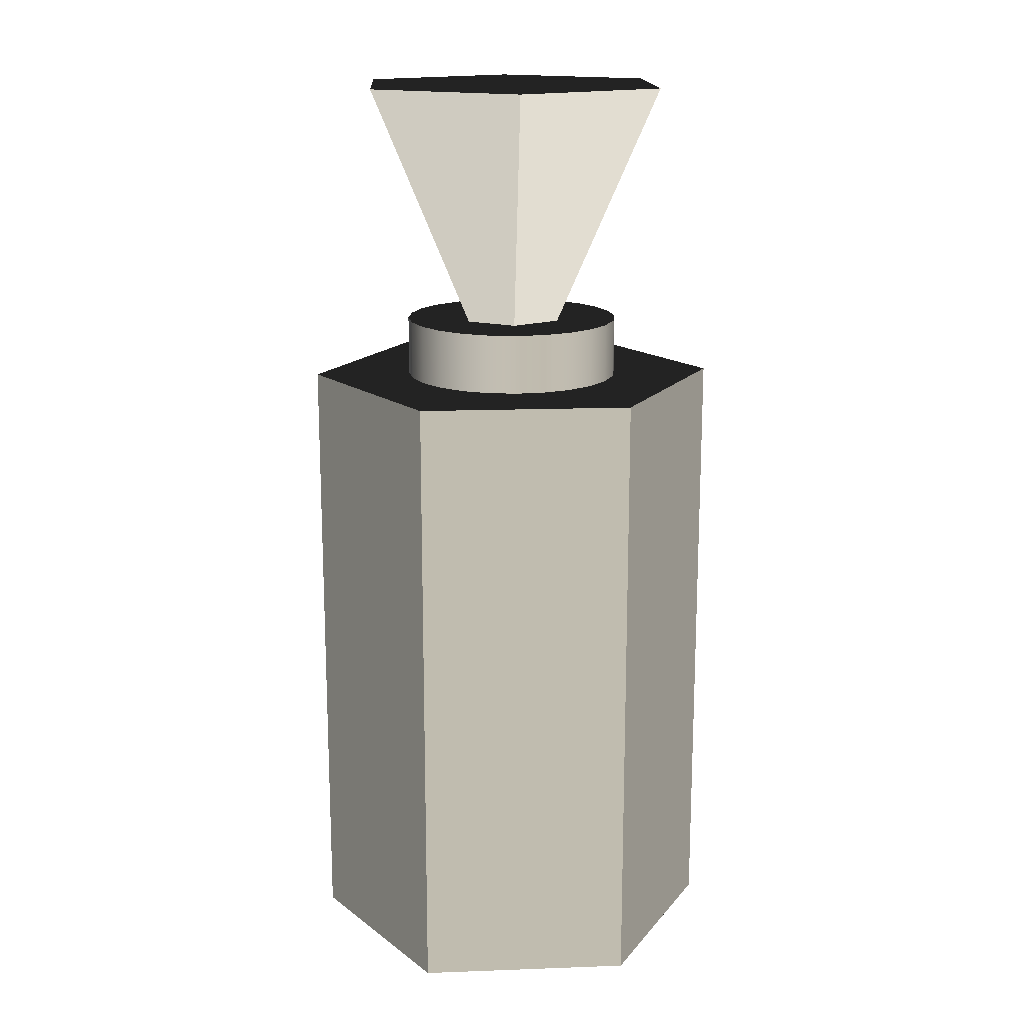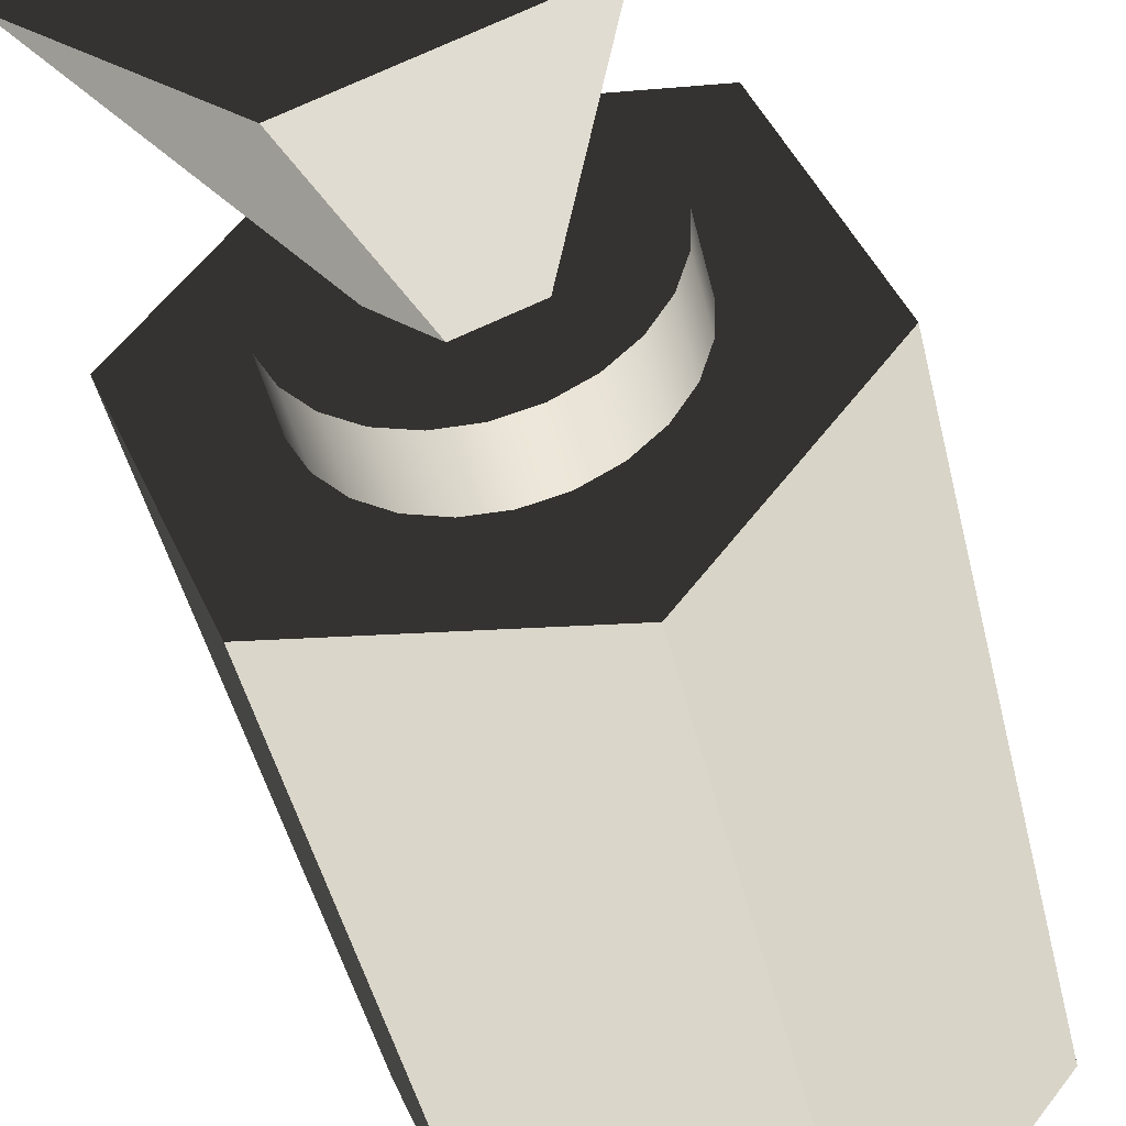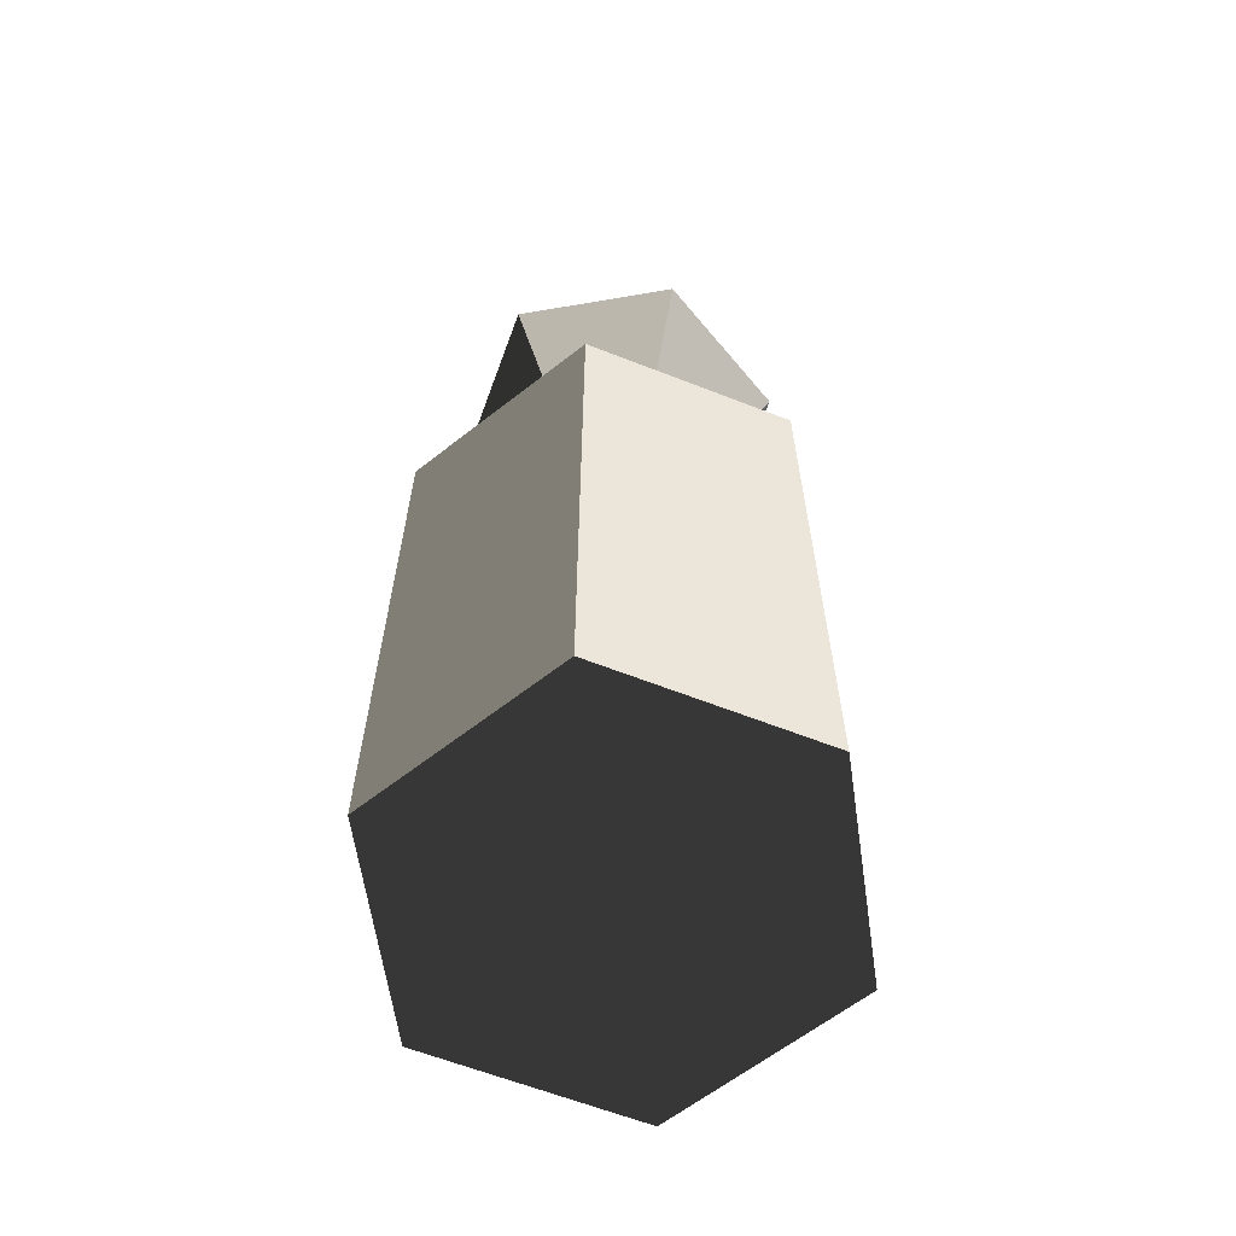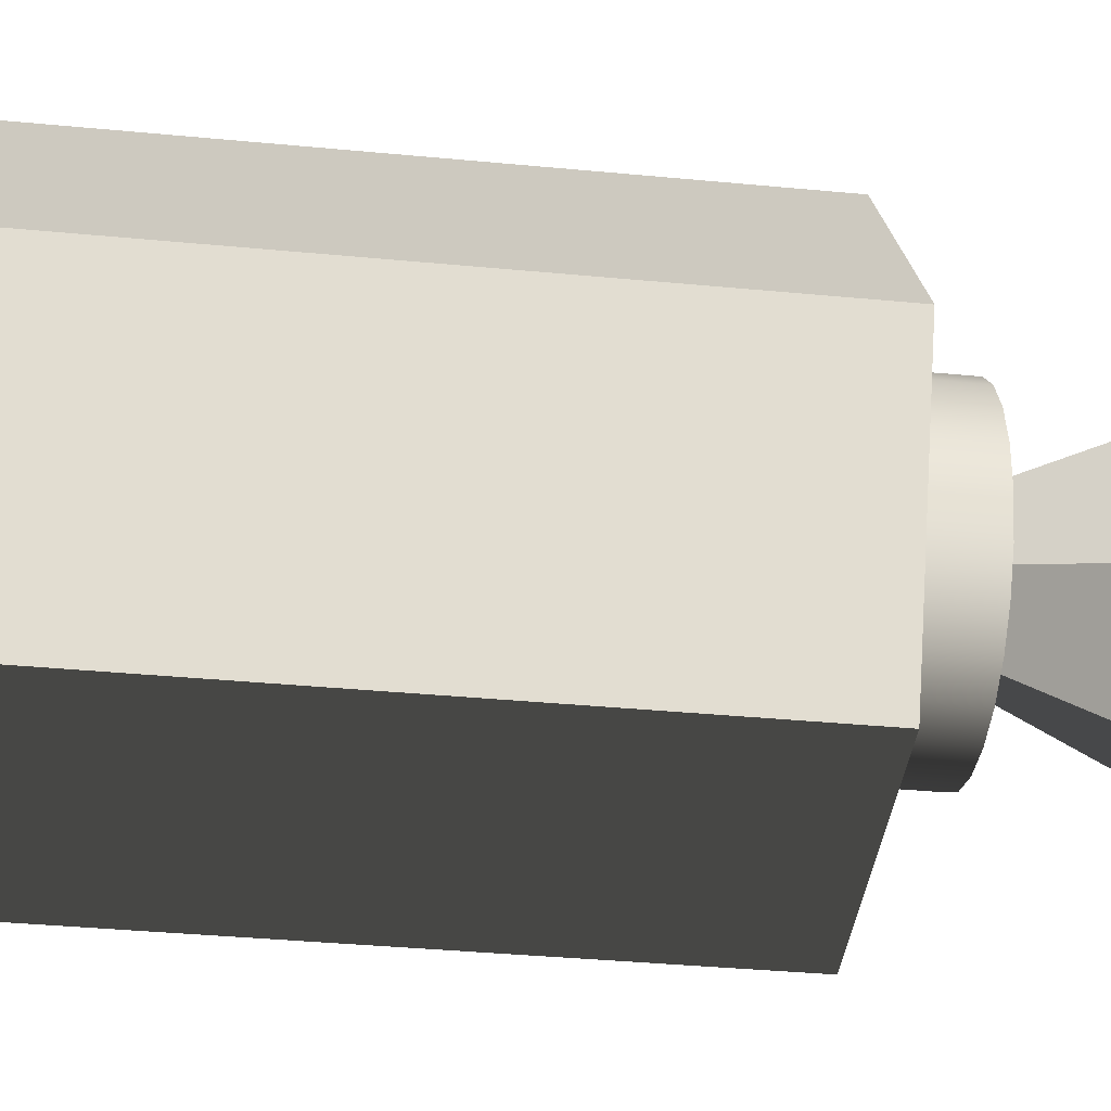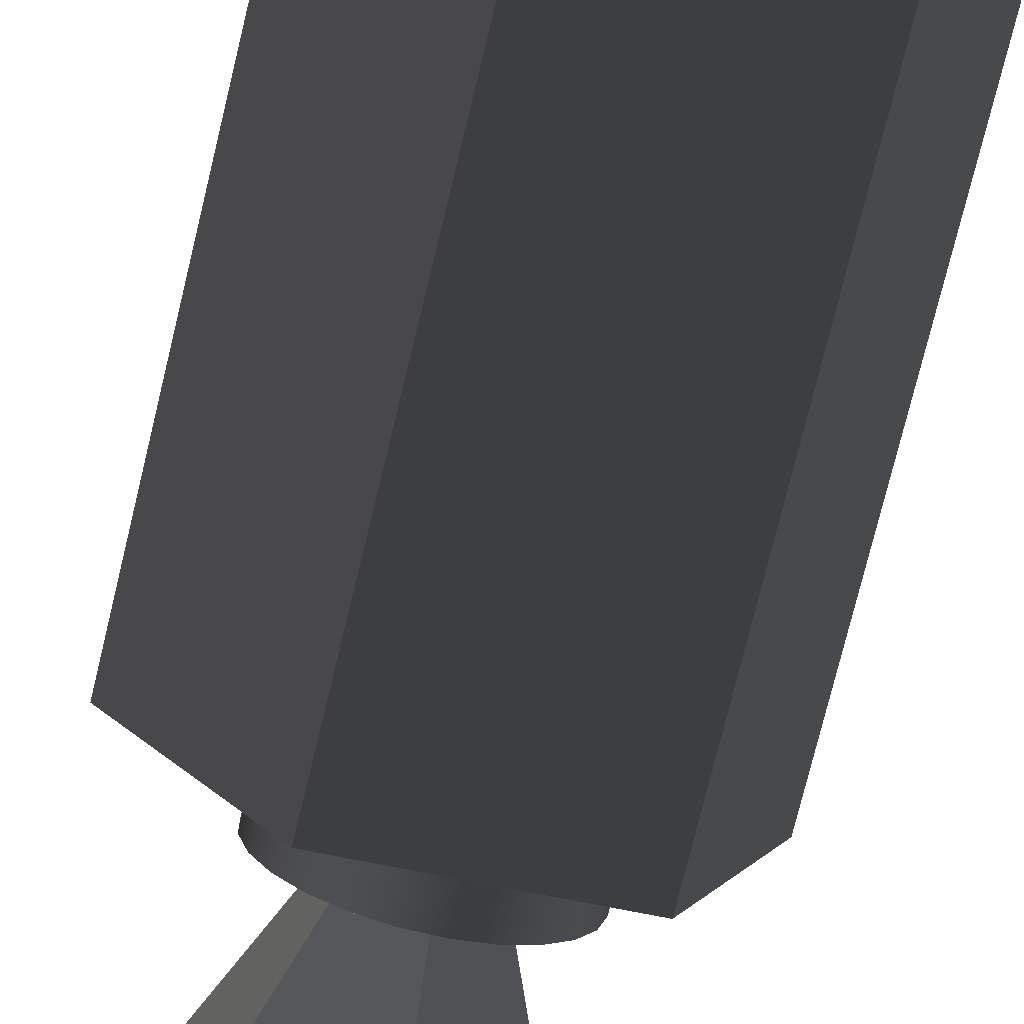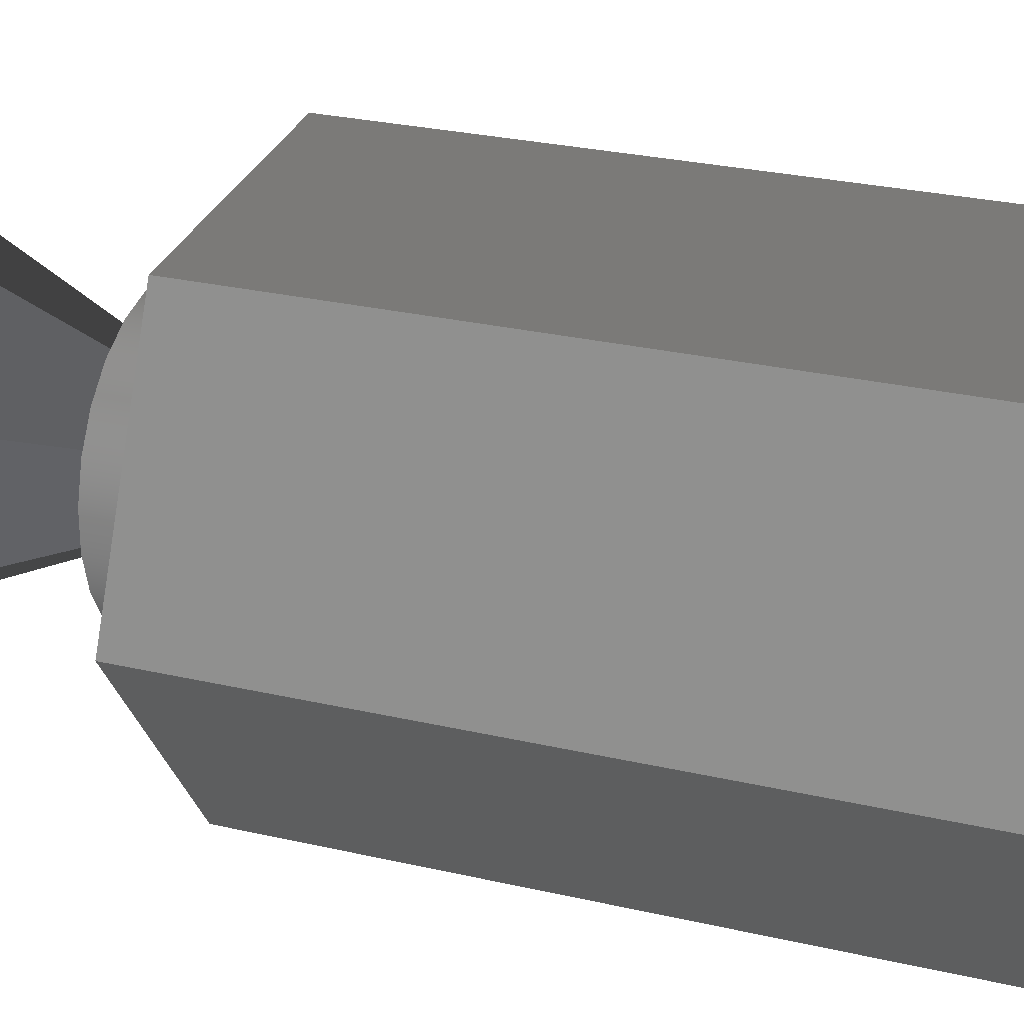
<metadata>
{"format":"obj","ext":"obj","renderer":"f3d","projection":"perspective","resolution":1024,"background":"white","views":[{"elev":16.2,"azim":-11.7,"up":"+Z"},{"elev":-42.4,"azim":12.3,"up":"+Y"},{"elev":-62.9,"azim":91.0,"up":"+Z"},{"elev":-32.9,"azim":-97.8,"up":"+Y"},{"elev":-76.4,"azim":166.3,"up":"+Y"},{"elev":24.5,"azim":111.7,"up":"+Y"}]}
</metadata>
<code>
v -0.03785 -0.01456 0.1121
v -0.01028 0.008301 0.05292
v -0.03164 0.02548 0.1121
v -0.01228 -0.004649 0.05292
v 0.006138 0.04014 0.1121
v -0.006265 -0.03996 0.1121
v -0.002069 -0.01286 0.05292
v 0.001942 0.01304 0.05292
v -0.0159 0.02173 0.05292
v -0.01028 0.008301 0.03839
v 0.01215 0.004828 0.05292
v -0.002958 0.02675 0.05292
v -0.009759 0.02509 0.05292
v -0.01687 -0.02081 0.05292
v -0.01028 0.008301 0.03631
v 0.03772 0.01474 0.1121
v 0.03152 -0.02531 0.1121
v 0.01015 -0.008122 0.05292
v 0.009632 -0.02491 0.05292
v 0.01215 0.004828 0.03839
v 0.01076 0.02462 0.05292
v 0.001942 0.01304 0.03839
v 0.00404 0.02659 0.05292
v -0.009759 0.02509 0.03631
v -0.01089 -0.02444 0.05292
v -0.02096 0.01689 0.05292
v -0.01228 -0.004649 0.03631
v 0.01577 -0.02155 0.05292
v 0.002831 -0.02657 0.05292
v -0.01228 -0.004649 0.03839
v 0.00404 0.02659 0.03631
v -0.002958 0.02675 0.03631
v -0.0159 0.02173 0.03631
v -0.004167 -0.02641 0.05292
v -0.01687 -0.02081 0.03631
v -0.0217 -0.01575 0.05292
v 0.001942 0.01304 0.03631
v 0.009632 -0.02491 0.03631
v 0.002831 -0.02657 0.03631
v 0.01215 0.004828 0.03631
v 0.01674 0.02099 0.05292
v 0.01076 0.02462 0.03631
v -0.01089 -0.02444 0.03631
v -0.02096 0.01689 0.03631
v -0.0246 0.01091 0.05292
v 0.01577 -0.02155 0.03631
v -0.004167 -0.02641 0.03631
v 0.02083 -0.01671 0.05292
v 0.01674 0.02099 0.03631
v -0.0217 -0.01575 0.03631
v -0.0246 0.01091 0.03631
v -0.02506 -0.009606 0.05292
v 0.02158 0.01593 0.05292
v -0.02656 0.004193 0.03631
v -0.02656 0.004193 0.05292
v 0.02083 -0.01671 0.03631
v 0.02447 -0.01073 0.05292
v 0.02158 0.01593 0.03631
v -0.02506 -0.009606 0.03631
v -0.02672 -0.002805 0.05292
v 0.02447 -0.01073 0.03631
v 0.02494 0.009785 0.05292
v -0.02672 -0.002805 0.03631
v 0.02644 -0.004014 0.05292
v 0.02644 -0.004014 0.03631
v 0.02494 0.009785 0.03631
v 0.02659 0.002984 0.05292
v 0.02659 0.002984 0.03631
v 0.01953 -0.04682 0.03839
v 0.05031 -0.006502 -0.1121
v 0.05031 -0.006502 0.03839
v 0.01953 -0.04682 -0.1121
v 0.03079 0.04032 -0.1121
v 0.03079 0.04032 0.03839
v -0.03079 -0.04032 -0.1121
v -0.01953 0.04682 0.03839
v -0.03079 -0.04032 0.03839
v -0.01953 0.04682 -0.1121
v -0.05031 0.006502 0.03839
v -0.05031 0.006502 -0.1121
g mesh1_mesh1-geometry
f 1 2 3
f 2 1 4
f 2 5 3
f 3 6 1
f 1 7 4
f 4 8 2
f 2 8 4
f 4 9 2
f 4 10 2
f 2 10 4
f 5 2 8
f 5 6 3
f 7 1 6
f 8 4 11
f 11 4 8
f 2 12 8
f 10 8 2
f 2 8 10
f 9 13 2
f 9 4 14
f 10 4 15
f 15 4 10
f 8 16 5
f 5 17 6
f 6 18 7
f 4 11 19
f 20 4 11
f 11 4 20
f 16 8 11
f 8 21 11
f 22 11 8
f 8 11 22
f 12 23 8
f 13 12 2
f 10 22 8
f 8 22 10
f 13 9 24
f 14 4 25
f 26 9 14
f 15 4 27
f 27 4 15
f 15 22 10
f 10 22 15
f 17 5 16
f 18 6 17
f 28 19 11
f 29 4 19
f 20 30 4
f 4 30 20
f 22 20 11
f 11 20 22
f 11 17 16
f 11 21 28
f 23 21 8
f 23 12 31
f 12 13 32
f 33 24 9
f 24 32 13
f 25 4 34
f 14 25 35
f 9 26 33
f 36 26 14
f 27 4 30
f 30 4 27
f 33 15 27
f 27 15 33
f 22 15 37
f 37 15 22
f 17 11 18
f 19 28 38
f 34 4 29
f 29 19 39
f 40 30 20
f 20 30 40
f 37 20 22
f 22 20 37
f 21 41 28
f 21 23 42
f 32 31 12
f 31 42 23
f 24 15 33
f 33 15 24
f 32 15 24
f 24 15 32
f 25 34 43
f 43 35 25
f 14 35 36
f 44 33 26
f 45 26 36
f 30 40 27
f 27 40 30
f 27 35 33
f 33 35 27
f 32 37 15
f 15 37 32
f 46 38 28
f 38 39 19
f 34 29 47
f 39 47 29
f 20 37 40
f 40 37 20
f 28 41 48
f 41 21 49
f 42 49 21
f 31 37 32
f 32 37 31
f 42 37 31
f 31 37 42
f 47 43 34
f 27 43 35
f 35 43 27
f 50 36 35
f 33 35 44
f 44 35 33
f 44 26 51
f 45 51 26
f 52 45 36
f 40 38 27
f 27 38 40
f 38 40 46
f 46 40 38
f 28 48 46
f 27 38 39
f 39 38 27
f 27 39 47
f 47 39 27
f 42 40 37
f 37 40 42
f 41 53 48
f 41 49 53
f 49 46 42
f 42 46 49
f 27 47 43
f 43 47 27
f 36 50 52
f 44 35 50
f 50 35 44
f 44 50 51
f 51 50 44
f 51 45 54
f 55 45 52
f 42 46 40
f 40 46 42
f 56 46 48
f 48 53 57
f 58 53 49
f 49 56 46
f 46 56 49
f 59 52 50
f 51 50 59
f 59 50 51
f 55 54 45
f 51 59 54
f 54 59 51
f 60 55 52
f 56 48 61
f 53 62 57
f 57 61 48
f 53 58 62
f 58 56 49
f 49 56 58
f 52 59 60
f 54 55 63
f 54 59 63
f 63 59 54
f 60 63 55
f 58 61 56
f 56 61 58
f 57 62 64
f 61 57 65
f 66 62 58
f 63 60 59
f 66 61 58
f 58 61 66
f 67 64 62
f 64 65 57
f 66 65 61
f 61 65 66
f 62 66 67
f 67 68 64
f 65 64 68
f 65 66 68
f 68 66 65
f 68 67 66
g mesh1_mesh1-geometry
f 3 2 1
f 4 1 2
f 3 5 2
f 1 6 3
f 4 7 1
f 8 2 5
f 3 6 5
f 6 1 7
f 5 16 8
f 6 17 5
f 7 18 6
f 11 8 16
f 16 5 17
f 17 6 18
f 16 17 11
f 18 11 17
g mesh1_mesh1-geometry
f 2 9 4
f 8 12 2
f 2 13 9
f 14 4 9
f 19 11 4
f 11 21 8
f 8 23 12
f 2 12 13
f 24 9 13
f 25 4 14
f 14 9 26
f 11 19 28
f 19 4 29
f 28 21 11
f 8 21 23
f 31 12 23
f 32 13 12
f 9 24 33
f 13 32 24
f 34 4 25
f 35 25 14
f 33 26 9
f 14 26 36
f 38 28 19
f 29 4 34
f 39 19 29
f 28 41 21
f 42 23 21
f 12 31 32
f 23 42 31
f 43 34 25
f 25 35 43
f 36 35 14
f 26 33 44
f 36 26 45
f 28 38 46
f 19 39 38
f 47 29 34
f 29 47 39
f 48 41 28
f 49 21 41
f 21 49 42
f 34 43 47
f 35 36 50
f 51 26 44
f 26 51 45
f 36 45 52
f 46 48 28
f 48 53 41
f 53 49 41
f 52 50 36
f 54 45 51
f 52 45 55
f 48 46 56
f 57 53 48
f 49 53 58
f 50 52 59
f 45 54 55
f 52 55 60
f 61 48 56
f 57 62 53
f 48 61 57
f 62 58 53
f 60 59 52
f 63 55 54
f 55 63 60
f 64 62 57
f 65 57 61
f 58 62 66
f 59 60 63
f 62 64 67
f 57 65 64
f 67 66 62
f 64 68 67
f 68 64 65
f 66 67 68
g mesh2_mesh2-geometry
f 69 70 71
f 70 69 72
f 73 71 70
f 74 69 71
f 69 75 72
f 72 73 70
f 71 73 74
f 69 74 76
f 75 69 77
f 78 72 75
f 73 72 78
f 73 76 74
f 69 76 77
f 79 75 77
f 78 75 80
f 76 73 78
f 77 76 79
f 75 79 80
f 80 76 78
f 76 80 79
g mesh2_mesh2-geometry
f 71 70 69
f 72 69 70
f 70 71 73
f 71 69 74
f 72 75 69
f 70 73 72
f 74 73 71
f 76 74 69
f 77 69 75
f 75 72 78
f 78 72 73
f 74 76 73
f 77 76 69
f 77 75 79
f 80 75 78
f 78 73 76
f 79 76 77
f 80 79 75
f 78 76 80
f 79 80 76
g mesh3_mesh3-geometry
l 7 8
l 8 22
l 22 37
l 15 37
l 37 40
l 27 15
l 10 15
l 27 40
l 20 40
l 30 27
l 2 10
l 11 20
l 4 30
l 18 2
g mesh4_mesh4-geometry
l 56 61
l 46 56
l 61 65
l 38 46
l 65 68
l 39 38
l 68 66
l 47 39
l 66 58
l 43 47
l 58 49
l 35 43
l 49 42
l 50 35
l 42 31
l 59 50
l 31 32
l 63 59
l 32 24
l 54 63
l 24 33
l 51 54
l 33 44
l 44 51

</code>
